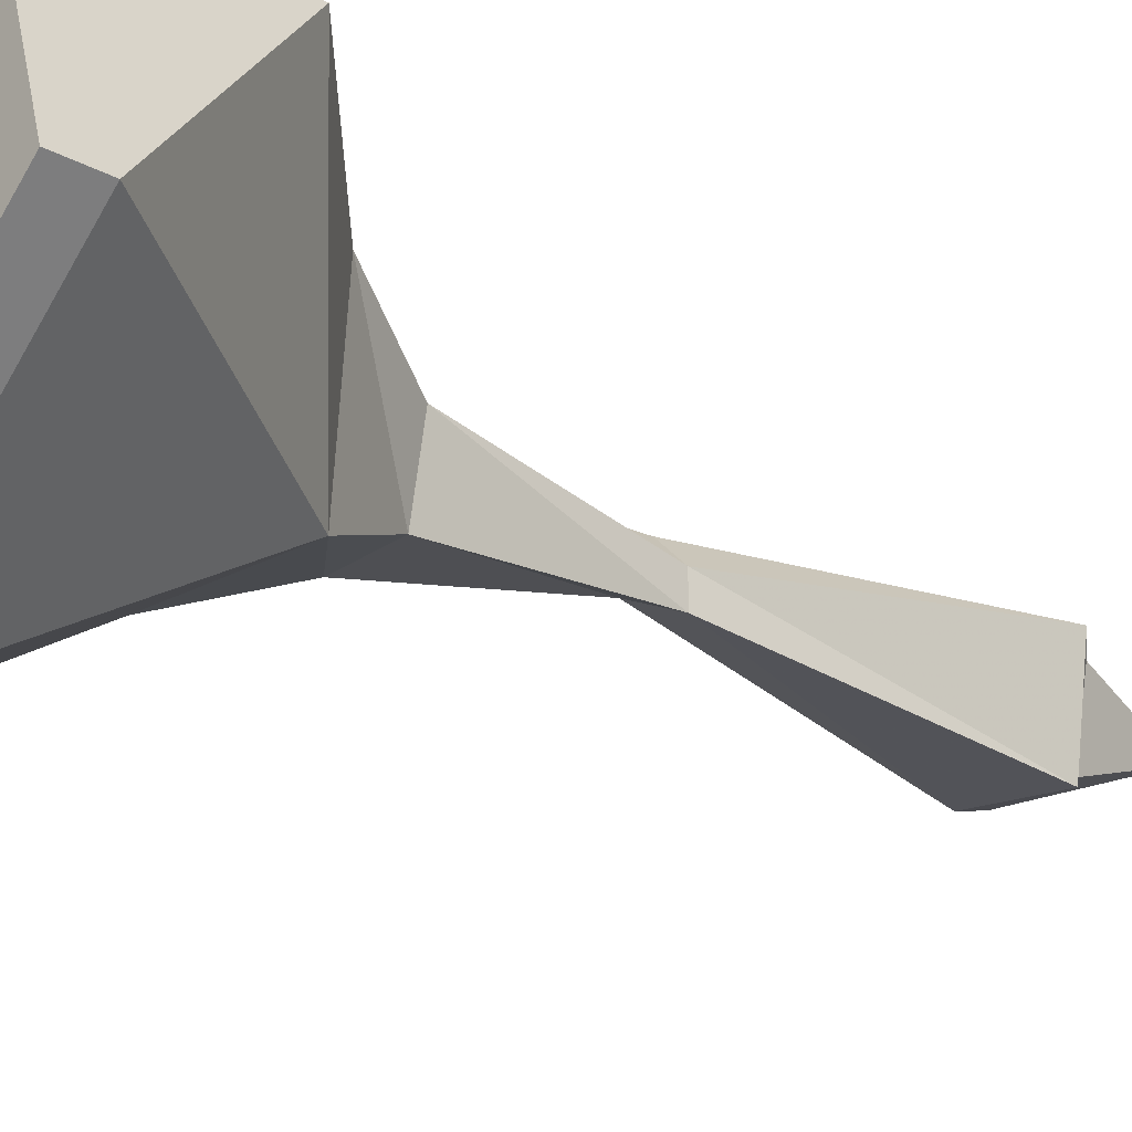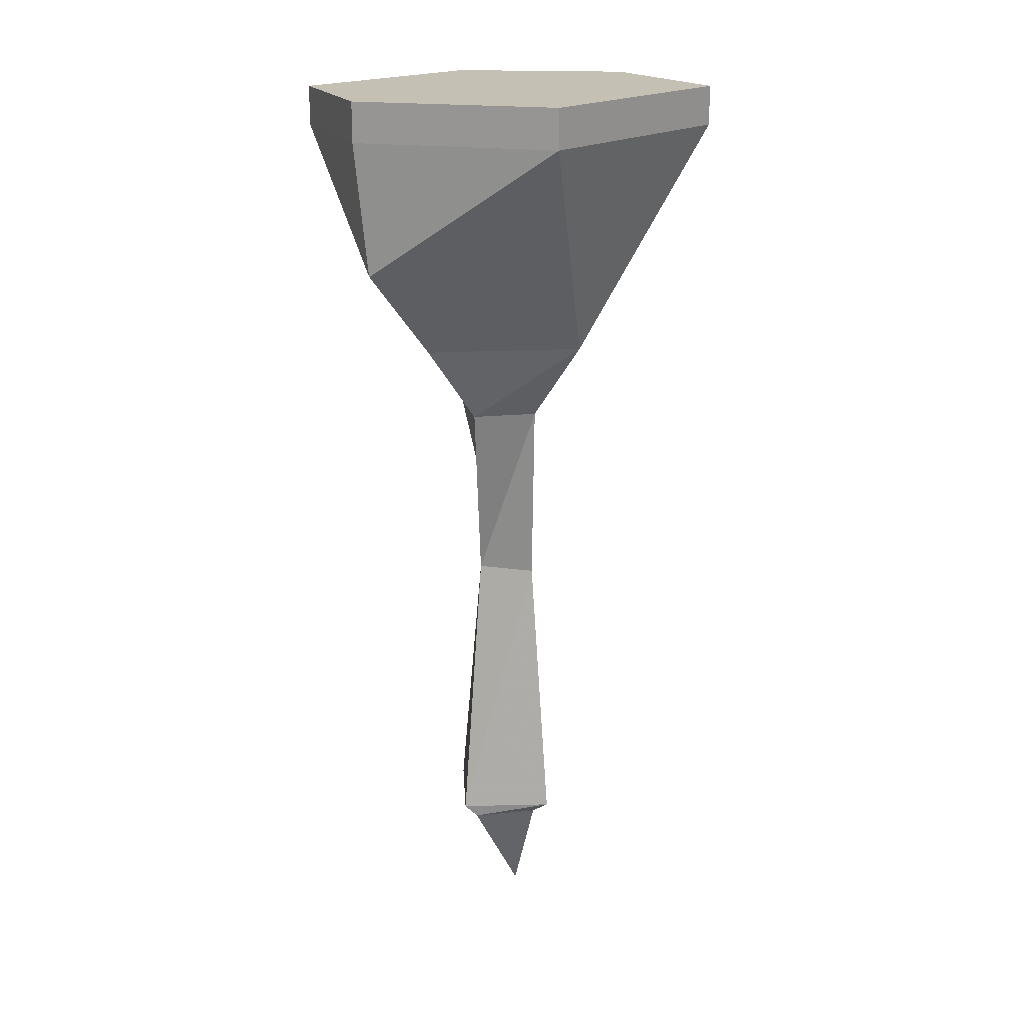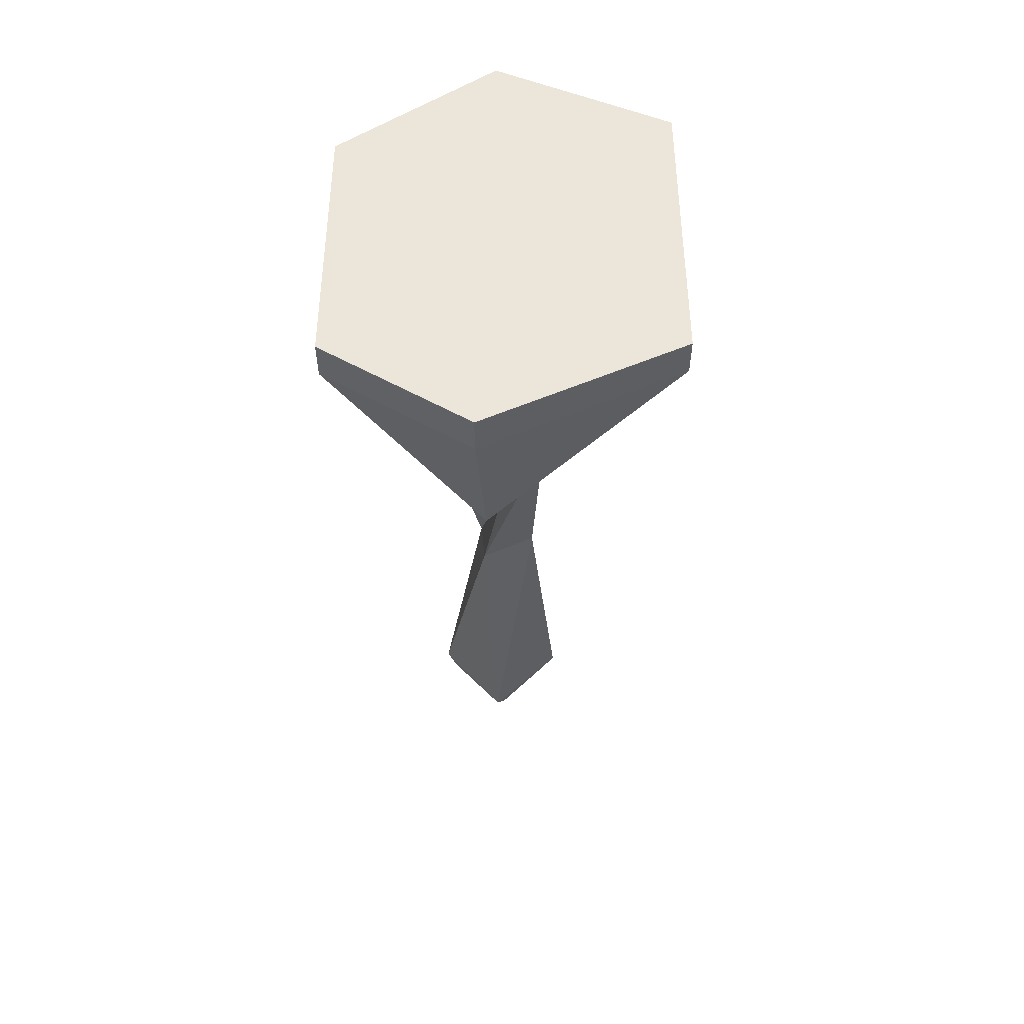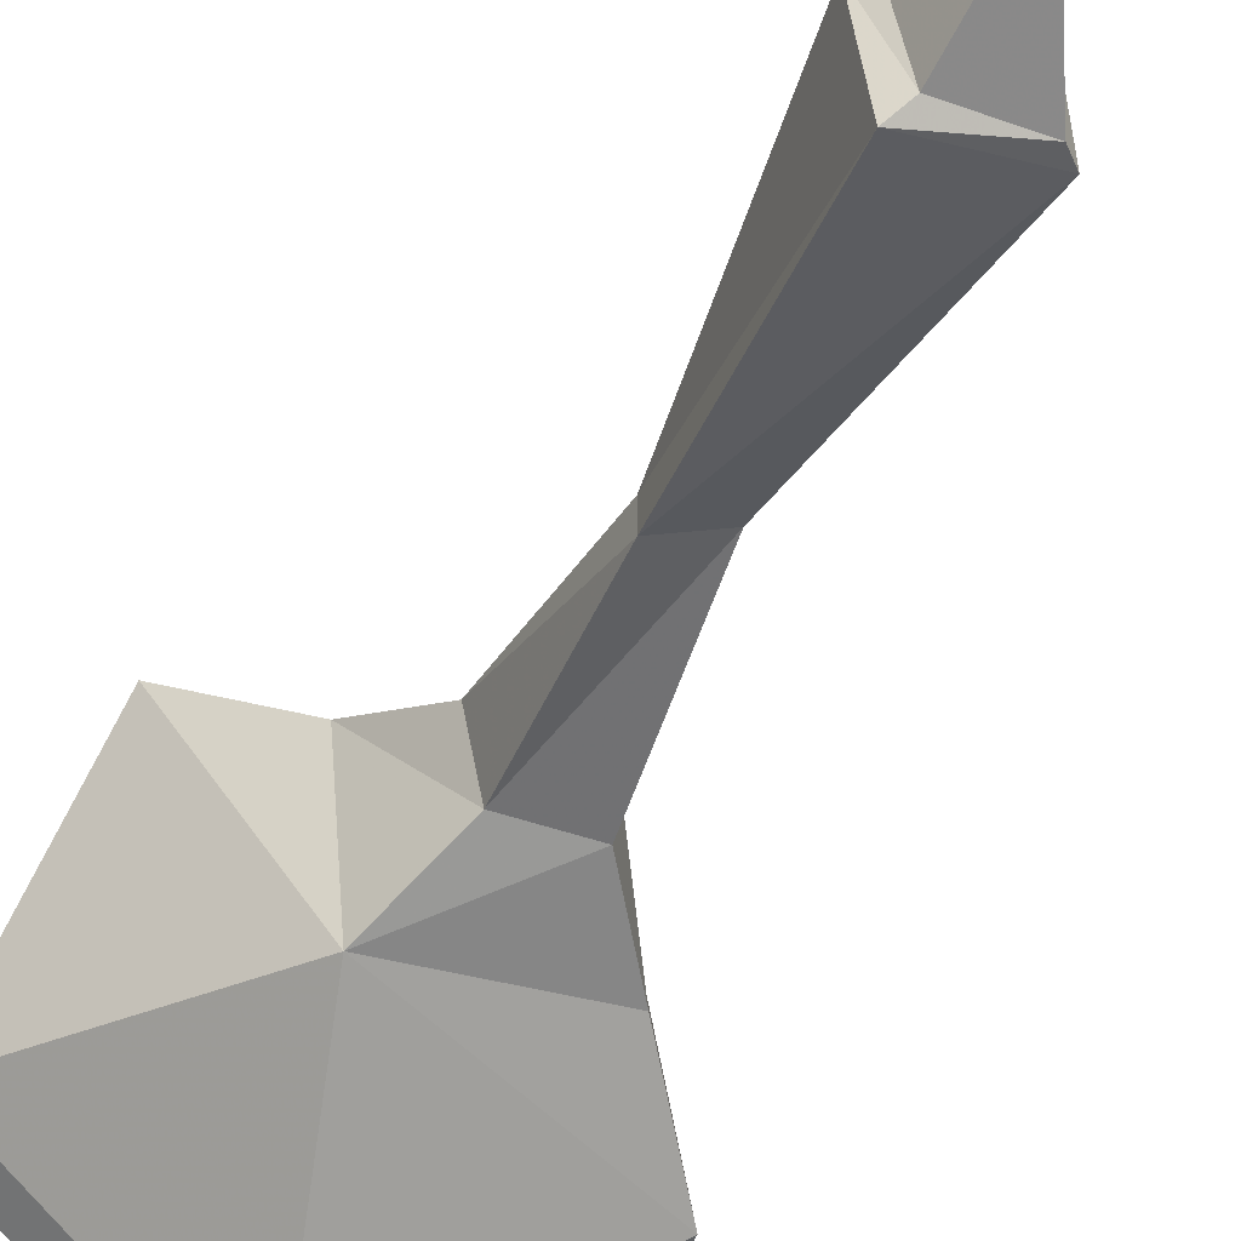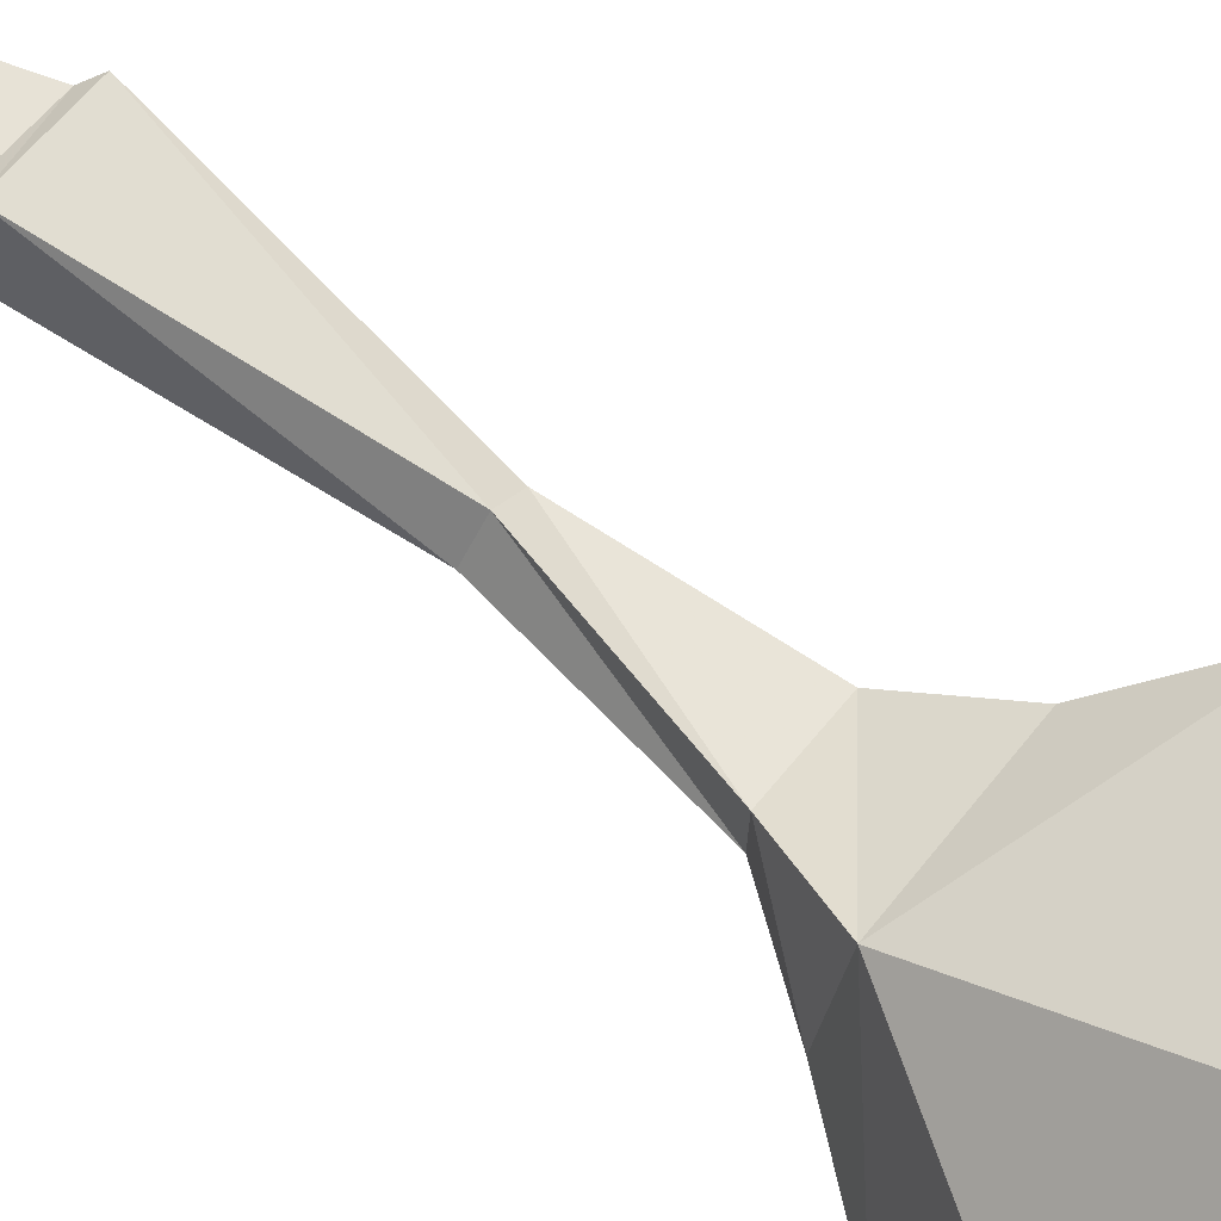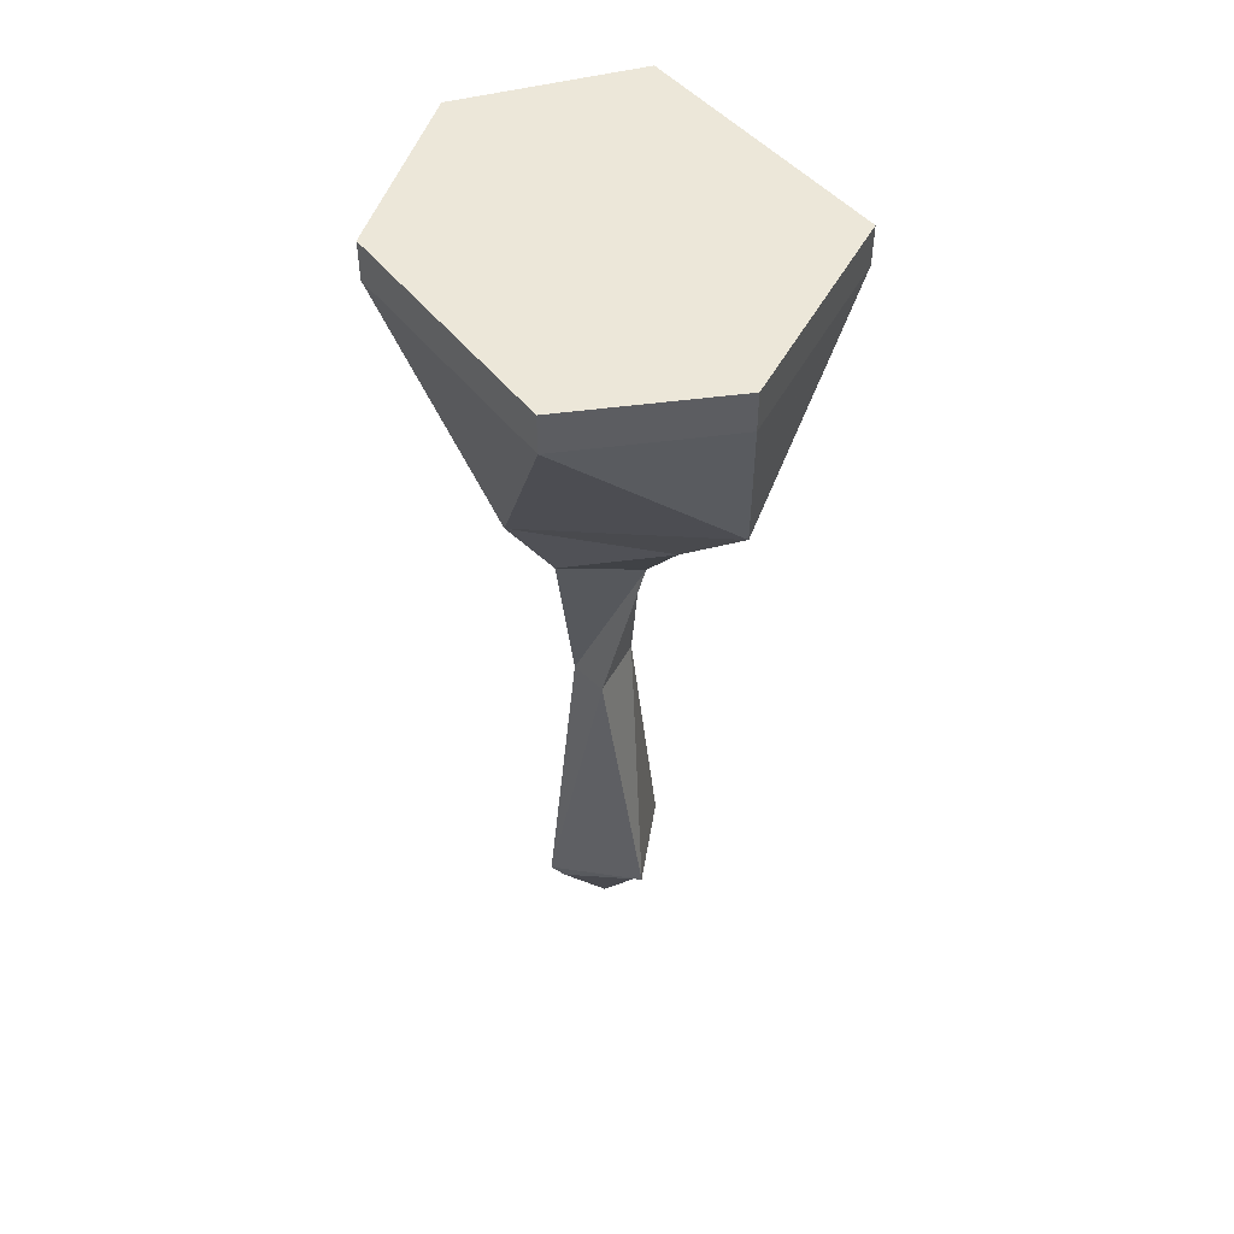
<metadata>
{"format":"obj","ext":"obj","renderer":"f3d","projection":"perspective","resolution":1024,"background":"white","views":[{"elev":-24.9,"azim":-131.3,"up":"+Z"},{"elev":18.3,"azim":169.0,"up":"+Y"},{"elev":57.5,"azim":129.5,"up":"+Y"},{"elev":-43.8,"azim":-23.0,"up":"+Z"},{"elev":72.9,"azim":129.0,"up":"+Z"},{"elev":49.8,"azim":91.2,"up":"+Y"}]}
</metadata>
<code>
v 0.1094 -0.03125 -0.07031
v 0.125 -0.03125 0.02344
v 0.1016 -0.1094 -0.07031
v 0 -0.03125 -0.125
v 0 -0.007812 -0.125
v 0.1094 -0.007812 -0.07031
v 0.125 -0.007812 0.02344
v 0.01562 -0.03125 0.1094
v 0.04688 -0.1641 0.04688
v 0.0625 -0.1641 -0.03906
v -0.03125 -0.1641 -0.04688
v -0.1172 -0.03125 -0.02344
v -0.1172 -0.007812 -0.02344
v -0.08594 -0.007812 0.07812
v 0.01562 -0.007812 0.1094
v -0.08594 -0.1172 0.07812
v -0.08594 -0.03125 0.07812
v -0.03906 -0.1641 0.03906
v -0.01562 -0.2109 0.01562
v 0.03125 -0.2109 0.02344
v 0.03125 -0.2109 -0.02344
v -0.007812 -0.2109 -0.02344
v -0.007812 -0.3203 -0.01562
v -0.007812 -0.3203 0
v 0.007812 -0.3203 0.01562
v 0.02344 -0.3203 0
v 0.03906 -0.4844 -0.02344
v -0.01562 -0.4844 -0.03125
v -0.02344 -0.4844 0.02344
v 0.03125 -0.4844 0.03125
v 0.03125 -0.4922 0.02344
v 0.03125 -0.4922 -0.02344
v -0.007812 -0.4922 -0.02344
v -0.01562 -0.4922 0.01562
v 0 -0.5547 0
v 0.1016 -0.03125 -0.0625
v 0.1172 -0.03125 0.01562
v 0.09375 -0.1094 -0.0625
v 0.007812 -0.03125 -0.1172
v -0.02344 -0.1484 -0.03906
v -0.1094 -0.03125 -0.01562
v -0.07812 -0.1172 0.07031
v -0.07812 -0.03125 0.07031
v 0.007812 -0.03125 0.1016
v 0.03906 -0.1484 0.03906
v 0.05469 -0.1484 -0.03125
v 0.02344 -0.1953 -0.01562
v 0 -0.1953 -0.01562
v -0.03125 -0.1484 0.03125
v -0.007812 -0.1953 0.007812
v 0.02344 -0.1953 0.01562
v 0.007812 -0.3047 0.007812
v 0.01562 -0.3047 0
v 0 -0.3047 -0.007812
v 0 -0.3047 0
f 1 2 3
f 1 3 4
f 1 4 5
f 1 5 6
f 1 6 2
f 2 6 7
f 2 7 8
f 2 8 9
f 2 9 3
f 3 9 10
f 3 10 11
f 3 11 4
f 4 11 12
f 4 12 13
f 4 13 5
f 5 13 14
f 5 14 15
f 5 15 7
f 5 7 6
f 16 9 8
f 16 8 17
f 16 17 12
f 16 12 11
f 16 11 18
f 16 18 9
f 9 18 19
f 9 19 20
f 9 20 10
f 10 20 21
f 10 21 11
f 11 21 22
f 11 22 18
f 18 22 19
f 19 22 23
f 19 23 24
f 19 24 20
f 20 24 25
f 20 25 21
f 21 25 26
f 21 26 22
f 22 26 23
f 23 26 27
f 23 27 28
f 23 28 24
f 24 28 29
f 24 29 25
f 25 29 30
f 25 30 26
f 26 30 27
f 27 30 31
f 27 31 32
f 27 32 28
f 28 32 33
f 28 33 29
f 29 33 34
f 29 34 30
f 30 34 31
f 8 7 15
f 8 15 17
f 17 15 14
f 17 14 12
f 12 14 13
f 31 34 35
f 31 35 32
f 32 35 33
f 33 35 34
f 36 37 38
f 36 38 39
f 39 38 40
f 39 40 41
f 41 40 42
f 41 42 43
f 43 42 44
f 44 42 45
f 44 45 37
f 37 45 38
f 38 45 46
f 38 46 40
f 40 46 47
f 40 47 48
f 40 48 49
f 40 49 42
f 42 49 45
f 45 49 50
f 45 50 51
f 45 51 46
f 46 51 47
f 47 51 52
f 47 52 53
f 47 53 48
f 48 53 54
f 48 54 50
f 48 50 49
f 51 50 55
f 51 55 52
f 50 54 55

</code>
